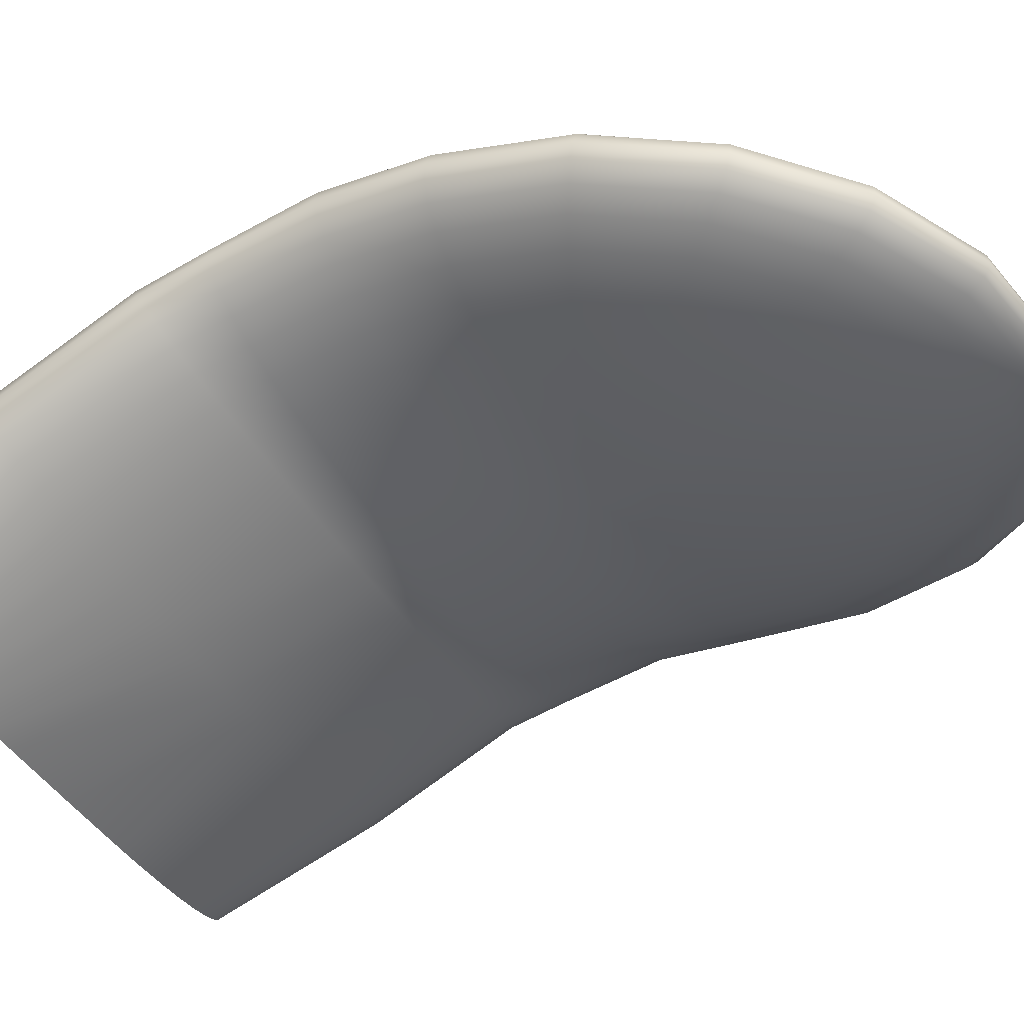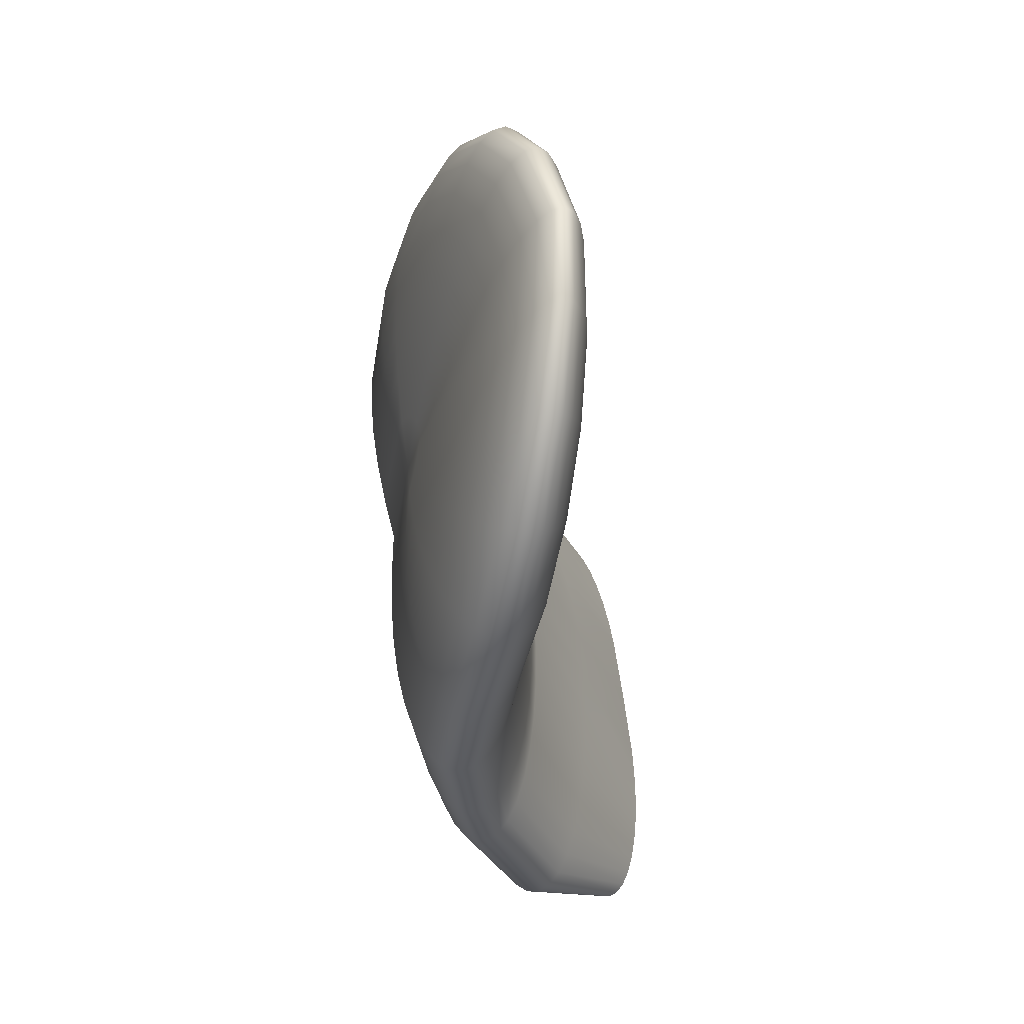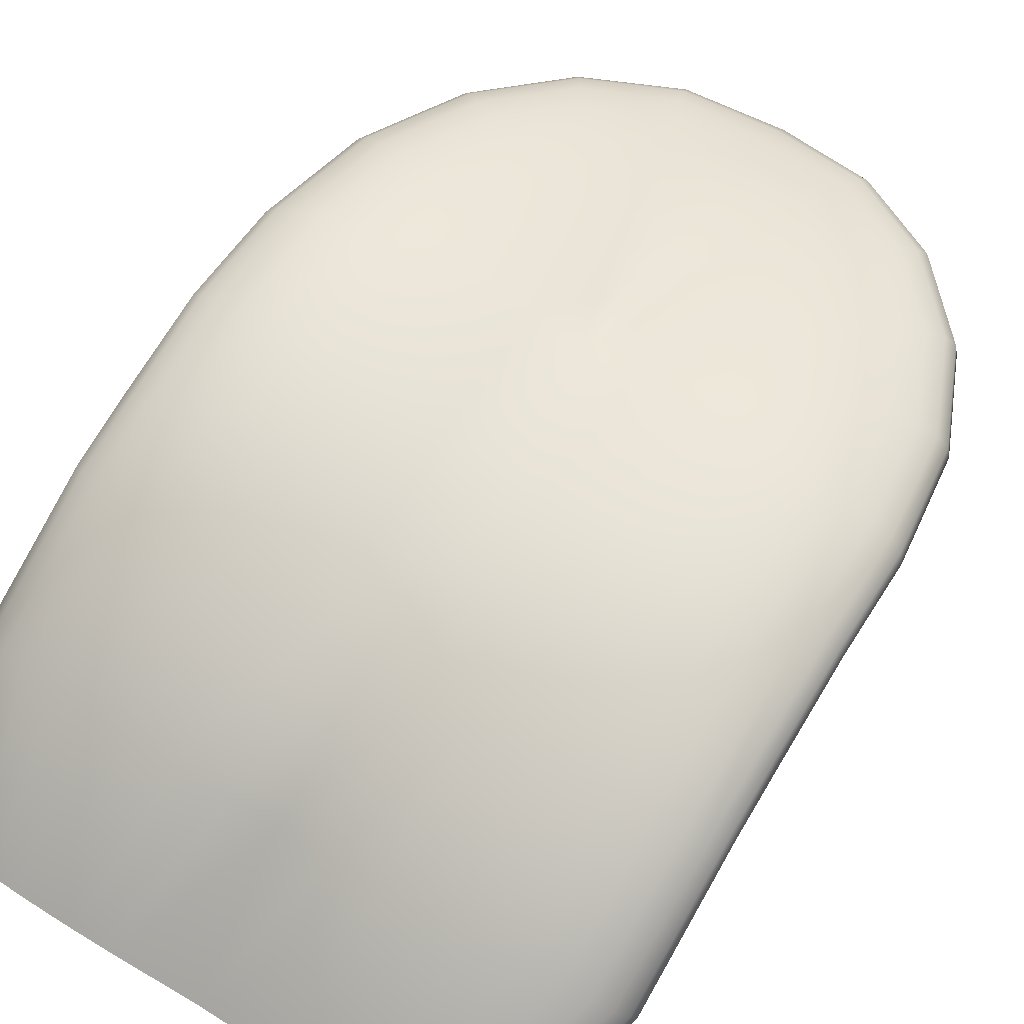
<metadata>
{"format":"obj","ext":"obj","renderer":"f3d","projection":"perspective","resolution":1024,"background":"white","views":[{"elev":-43.4,"azim":-61.0,"up":"+Y"},{"elev":55.0,"azim":-96.6,"up":"+Z"},{"elev":64.3,"azim":-148.5,"up":"+Y"}]}
</metadata>
<code>
g tweakSet3
v -0.3637 146 3.483
v -0.3459 145.9 3.625
v -0.2942 145.9 3.754
v -0.2137 145.9 3.855
v -0.1124 145.8 3.92
v 3.9e-05 145.8 3.943
v 0.1124 145.8 3.92
v 0.2138 145.9 3.855
v 0.2943 145.9 3.754
v 0.3459 145.9 3.625
v 0.3637 146 3.483
v -0.7184 146 3.489
v -0.6833 145.9 3.77
v -0.5812 145.8 4.024
v -0.4223 145.8 4.224
v -0.222 145.8 4.353
v 4.2e-05 145.7 4.396
v 0.2221 145.8 4.353
v 0.4223 145.8 4.224
v 0.5813 145.8 4.024
v 0.6833 145.9 3.77
v 0.7185 146 3.489
v -1.055 146 3.497
v -1.004 145.9 3.911
v -0.8539 145.8 4.283
v -0.6204 145.7 4.578
v -0.3261 145.7 4.766
v 4.5e-05 145.7 4.83
v 0.3262 145.7 4.766
v 0.6205 145.7 4.578
v 0.854 145.8 4.283
v 1.004 145.9 3.911
v 1.056 146 3.497
v -1.367 146.1 3.509
v -1.3 145.9 4.044
v -1.106 145.8 4.526
v -0.8032 145.7 4.907
v -0.4223 145.7 5.151
v 4.8e-05 145.6 5.232
v 0.4223 145.7 5.151
v 0.8033 145.7 4.907
v 1.106 145.8 4.526
v 1.3 145.9 4.044
v 1.367 146.1 3.509
v -1.644 146.1 3.524
v -1.564 146 4.168
v -1.33 145.8 4.747
v -0.9663 145.7 5.205
v -0.508 145.6 5.497
v 5.2e-05 145.6 5.594
v 0.5081 145.6 5.497
v 0.9664 145.7 5.205
v 1.33 145.8 4.747
v 1.564 146 4.168
v 1.644 146.1 3.524
v -1.881 146.2 3.542
v -1.789 146 4.278
v -1.522 145.9 4.94
v -1.106 145.7 5.463
v -0.5812 145.6 5.796
v 5.5e-05 145.6 5.906
v 0.5813 145.6 5.796
v 1.106 145.7 5.463
v 1.522 145.9 4.94
v 1.789 146 4.278
v 1.881 146.2 3.542
v -2.072 146.3 3.561
v -1.97 146.1 4.372
v -1.676 145.9 5.101
v -1.218 145.8 5.676
v -0.6401 145.6 6.041
v 5.9e-05 145.6 6.16
v 0.6402 145.6 6.041
v 1.218 145.8 5.676
v 1.676 145.9 5.101
v 1.97 146.1 4.372
v 2.072 146.3 3.561
v -2.211 146.4 3.583
v -2.103 146.2 4.448
v -1.789 146 5.225
v -1.3 145.8 5.837
v -0.6832 145.7 6.226
v 6.3e-05 145.6 6.351
v 0.6834 145.7 6.226
v 1.3 145.8 5.837
v 1.789 146 5.225
v 2.103 146.2 4.448
v 2.211 146.4 3.583
v -2.296 146.5 3.605
v -2.184 146.3 4.503
v -1.858 146.1 5.309
v -1.35 145.9 5.944
v -0.7096 145.7 6.345
v 6.7e-05 145.7 6.474
v 0.7097 145.7 6.345
v 1.35 145.9 5.944
v 1.858 146.1 5.309
v 2.184 146.3 4.503
v 2.296 146.5 3.605
v -2.325 146.6 3.627
v -2.211 146.4 4.536
v -1.881 146.2 5.351
v -1.367 146 5.992
v -0.7184 145.8 6.397
v 7e-05 145.7 6.525
v 0.7185 145.8 6.397
v 1.367 146 5.992
v 1.881 146.2 5.351
v 2.211 146.4 4.536
v 2.325 146.6 3.627
v -2.296 146.7 3.647
v -2.184 146.5 4.545
v -1.858 146.3 5.349
v -1.35 146.1 5.981
v -0.7096 145.9 6.379
v 7.4e-05 145.8 6.504
v 0.7097 145.9 6.379
v 1.35 146.1 5.981
v 1.858 146.3 5.349
v 2.184 146.5 4.545
v 2.296 146.7 3.647
v -2.211 146.8 3.666
v -2.103 146.6 4.53
v -1.789 146.4 5.303
v -1.3 146.2 5.91
v -0.6832 146 6.292
v 7.7e-05 145.9 6.41
v 0.6834 146 6.292
v 1.3 146.2 5.91
v 1.789 146.4 5.303
v 2.103 146.6 4.53
v 2.211 146.8 3.666
v -2.072 146.9 3.681
v -1.97 146.7 4.49
v -1.676 146.5 5.214
v -1.218 146.3 5.782
v -0.6401 146.1 6.138
v 7.9e-05 146 6.247
v 0.6402 146.1 6.138
v 1.218 146.3 5.782
v 1.676 146.5 5.214
v 1.97 146.7 4.49
v 2.072 146.9 3.681
v -1.881 147 3.692
v -1.789 146.8 4.427
v -1.522 146.6 5.083
v -1.106 146.4 5.598
v -0.5812 146.3 5.92
v 8.1e-05 146.2 6.018
v 0.5813 146.3 5.92
v 1.106 146.4 5.598
v 1.522 146.6 5.083
v 1.789 146.8 4.427
v 1.881 147 3.692
v -1.644 147 3.699
v -1.564 146.8 4.341
v -1.33 146.7 4.915
v -0.9663 146.5 5.363
v -0.508 146.4 5.644
v 8.3e-05 146.3 5.728
v 0.5081 146.4 5.644
v 0.9664 146.5 5.363
v 1.33 146.7 4.915
v 1.564 146.8 4.341
v 1.644 147 3.699
v -1.367 147 3.702
v -1.3 146.9 4.235
v -1.106 146.7 4.712
v -0.8032 146.6 5.084
v -0.4222 146.5 5.317
v 8.4e-05 146.4 5.386
v 0.4224 146.5 5.317
v 0.8033 146.6 5.084
v 1.106 146.7 4.712
v 1.3 146.9 4.235
v 1.367 147 3.702
v -1.055 147 3.7
v -1.004 146.9 4.112
v -0.8539 146.8 4.479
v -0.6204 146.7 4.767
v -0.3261 146.6 4.946
v 8.4e-05 146.6 4.999
v 0.3263 146.6 4.946
v 0.6205 146.7 4.767
v 0.854 146.8 4.479
v 1.004 146.9 4.112
v 1.056 147 3.7
v -0.7184 147 3.693
v -0.6832 146.9 3.974
v -0.5812 146.9 4.224
v -0.4222 146.8 4.419
v -0.2219 146.7 4.541
v 8.4e-05 146.7 4.577
v 0.2221 146.7 4.541
v 0.4224 146.8 4.419
v 0.5813 146.9 4.224
v 0.6834 146.9 3.974
v 0.7185 147 3.693
v -0.3636 147 3.683
v -0.3458 146.9 3.825
v -0.2942 146.9 3.952
v -0.2137 146.9 4.051
v -0.1123 146.8 4.112
v 8.3e-05 146.8 4.13
v 0.1125 146.8 4.112
v 0.2139 146.9 4.051
v 0.2943 146.9 3.952
v 0.346 146.9 3.825
v 0.3638 147 3.683
v 3.7e-05 145.9 3.48
v 8.2e-05 146.9 3.67
v -0.3637 146 2.892
v -0.7184 146.1 2.891
v 0.3637 146 2.892
v 0.7185 146.1 2.891
v -1.055 146.1 2.888
v 1.056 146.1 2.888
v -1.367 146.2 2.885
v 1.367 146.2 2.885
v -1.644 146.2 2.882
v 1.644 146.2 2.882
v -1.881 146.3 2.878
v 1.881 146.3 2.878
v -2.072 146.4 2.874
v 2.072 146.4 2.874
v -2.211 146.5 2.869
v 2.211 146.5 2.869
v -2.296 146.6 2.864
v 2.296 146.6 2.864
v -2.325 146.7 2.858
v 2.325 146.7 2.858
v -2.296 146.8 2.851
v 2.296 146.8 2.851
v -2.211 146.9 2.843
v 2.211 146.9 2.843
v -2.072 147 2.833
v 2.072 147 2.833
v -1.881 147.1 2.821
v 1.881 147.1 2.821
v -1.644 147.1 2.807
v 1.644 147.1 2.807
v -1.367 147.2 2.792
v 1.367 147.2 2.792
v -1.055 147.2 2.776
v 1.056 147.2 2.776
v -0.7184 147.2 2.76
v 0.7185 147.2 2.76
v -0.3636 147.1 2.745
v 0.3638 147.1 2.745
v 3.3e-05 146 2.891
v 7.5e-05 147.1 2.73
v -0.3637 146 2.199
v -0.7184 146 2.194
v 0.3637 146 2.199
v 0.7185 146 2.194
v -1.055 146.1 2.188
v 1.056 146.1 2.188
v -1.367 146.1 2.179
v 1.367 146.1 2.179
v -1.644 146.2 2.169
v 1.644 146.2 2.169
v -1.881 146.3 2.158
v 1.881 146.3 2.158
v -2.072 146.3 2.147
v 2.072 146.3 2.147
v -2.211 146.4 2.135
v 2.211 146.4 2.135
v -2.296 146.6 2.124
v 2.296 146.6 2.124
v -2.325 146.7 2.112
v 2.325 146.7 2.112
v -2.296 146.8 2.099
v 2.296 146.8 2.099
v -2.211 146.8 2.086
v 2.211 146.8 2.086
v -2.072 146.9 2.072
v 2.072 146.9 2.072
v -1.881 147 2.057
v 1.881 147 2.057
v -1.644 147 2.042
v 1.644 147 2.042
v -1.367 147.1 2.026
v 1.367 147.1 2.026
v -1.055 147.1 2.01
v 1.056 147.1 2.01
v -0.7184 147.1 1.995
v 0.7185 147.1 1.995
v -0.3636 147.1 1.981
v 0.3638 147.1 1.981
v 3.3e-05 146 2.202
v 7.2e-05 147 1.969
v -0.3637 145.9 1.892
v -0.7184 146 1.879
v 0.3637 145.9 1.892
v 0.7185 146 1.879
v -1.055 146 1.86
v 1.056 146 1.86
v -1.367 146.1 1.835
v 1.367 146.1 1.835
v -1.644 146.1 1.805
v 1.644 146.1 1.805
v -1.881 146.2 1.768
v 1.881 146.2 1.768
v -2.072 146.3 1.729
v 2.072 146.3 1.729
v -2.211 146.4 1.688
v 2.211 146.4 1.688
v -2.296 146.5 1.645
v 2.296 146.5 1.645
v -2.325 146.6 1.602
v 2.325 146.6 1.602
v -2.296 146.7 1.56
v 2.296 146.7 1.56
v -2.211 146.7 1.518
v 2.211 146.7 1.518
v -2.072 146.8 1.478
v 2.072 146.8 1.478
v -1.881 146.9 1.439
v 1.881 146.9 1.439
v -1.644 146.9 1.404
v 1.644 146.9 1.404
v -1.367 146.9 1.372
v 1.367 146.9 1.372
v -1.055 147 1.345
v 1.056 147 1.345
v -0.7184 147 1.323
v 0.7185 147 1.323
v -0.3636 146.9 1.307
v 0.3638 146.9 1.307
v 3.7e-05 145.9 1.899
v 7.1e-05 146.9 1.298
v -0.3637 145.5 0.8083
v -0.7184 145.5 0.7939
v 0.3638 145.5 0.8083
v 0.7185 145.5 0.7939
v -1.055 145.6 0.7735
v 1.056 145.6 0.7735
v -1.367 145.6 0.7472
v 1.367 145.6 0.7472
v -1.644 145.7 0.7157
v 1.644 145.7 0.7157
v -1.881 145.8 0.6794
v 1.881 145.8 0.6794
v -2.072 145.9 0.6395
v 2.072 145.9 0.6395
v -2.211 145.9 0.597
v 2.211 145.9 0.597
v -2.296 146 0.5532
v 2.296 146 0.5532
v -2.325 146.1 0.5097
v 2.325 146.1 0.5097
v -2.296 146.2 0.4679
v 2.296 146.2 0.4679
v -2.211 146.3 0.4296
v 2.211 146.3 0.4296
v -2.072 146.4 0.3961
v 2.072 146.4 0.3961
v -1.881 146.4 0.3665
v 1.881 146.4 0.3665
v -1.644 146.5 0.3414
v 1.644 146.5 0.3414
v -1.367 146.5 0.3214
v 1.367 146.5 0.3214
v -1.055 146.5 0.3071
v 1.056 146.5 0.3071
v -0.7184 146.5 0.2993
v 0.7185 146.5 0.2993
v -0.3636 146.5 0.2984
v 0.3638 146.5 0.2984
v 4.4e-05 145.5 0.8166
v 7.2e-05 146.5 0.3052
v -0.6067 145 -0.3653
v -0.8535 145 -0.3716
v 0.6068 145 -0.3653
v 0.8536 145 -0.3716
v -1.088 145.1 -0.3822
v 1.088 145.1 -0.3822
v -1.304 145.1 -0.397
v 1.305 145.1 -0.397
v -1.497 145.1 -0.4157
v 1.498 145.1 -0.4157
v -1.662 145.2 -0.438
v 1.662 145.2 -0.438
v -1.795 145.2 -0.4631
v 1.795 145.2 -0.4631
v -1.892 145.3 -0.4905
v 1.892 145.3 -0.4905
v -1.951 145.3 -0.5192
v 1.951 145.3 -0.5192
v -1.971 145.4 -0.5483
v 1.971 145.4 -0.5483
v -1.951 145.5 -0.5768
v 1.951 145.5 -0.5768
v -1.892 145.5 -0.6039
v 1.892 145.5 -0.6039
v -1.795 145.6 -0.6284
v 1.795 145.6 -0.6284
v -1.662 145.6 -0.6496
v 1.662 145.6 -0.6496
v -1.497 145.7 -0.6669
v 1.498 145.7 -0.6669
v -1.304 145.7 -0.6797
v 1.305 145.7 -0.6797
v -1.088 145.7 -0.6878
v 1.088 145.7 -0.6878
v -0.8535 145.7 -0.6912
v 0.8536 145.7 -0.6912
v -0.6067 145.7 -0.6899
v 0.6068 145.7 -0.6899
v 3.9e-05 145 -0.3632
v 6.1e-05 145.7 -0.6738
g tongue Geometry Mia
f 1 2 13 12
f 2 3 14 13
f 3 4 15 14
f 4 5 16 15
f 5 6 17 16
f 6 7 18 17
f 7 8 19 18
f 8 9 20 19
f 9 10 21 20
f 10 11 22 21
f 12 13 24 23
f 13 14 25 24
f 14 15 26 25
f 15 16 27 26
f 16 17 28 27
f 17 18 29 28
f 18 19 30 29
f 19 20 31 30
f 20 21 32 31
f 21 22 33 32
f 23 24 35 34
f 24 25 36 35
f 25 26 37 36
f 26 27 38 37
f 27 28 39 38
f 28 29 40 39
f 29 30 41 40
f 30 31 42 41
f 31 32 43 42
f 32 33 44 43
f 34 35 46 45
f 35 36 47 46
f 36 37 48 47
f 37 38 49 48
f 38 39 50 49
f 39 40 51 50
f 40 41 52 51
f 41 42 53 52
f 42 43 54 53
f 43 44 55 54
f 45 46 57 56
f 46 47 58 57
f 47 48 59 58
f 48 49 60 59
f 49 50 61 60
f 50 51 62 61
f 51 52 63 62
f 52 53 64 63
f 53 54 65 64
f 54 55 66 65
f 56 57 68 67
f 57 58 69 68
f 58 59 70 69
f 59 60 71 70
f 60 61 72 71
f 61 62 73 72
f 62 63 74 73
f 63 64 75 74
f 64 65 76 75
f 65 66 77 76
f 67 68 79 78
f 68 69 80 79
f 69 70 81 80
f 70 71 82 81
f 71 72 83 82
f 72 73 84 83
f 73 74 85 84
f 74 75 86 85
f 75 76 87 86
f 76 77 88 87
f 78 79 90 89
f 79 80 91 90
f 80 81 92 91
f 81 82 93 92
f 82 83 94 93
f 83 84 95 94
f 84 85 96 95
f 85 86 97 96
f 86 87 98 97
f 87 88 99 98
f 89 90 101 100
f 90 91 102 101
f 91 92 103 102
f 92 93 104 103
f 93 94 105 104
f 94 95 106 105
f 95 96 107 106
f 96 97 108 107
f 97 98 109 108
f 98 99 110 109
f 100 101 112 111
f 101 102 113 112
f 102 103 114 113
f 103 104 115 114
f 104 105 116 115
f 105 106 117 116
f 106 107 118 117
f 107 108 119 118
f 108 109 120 119
f 109 110 121 120
f 111 112 123 122
f 112 113 124 123
f 113 114 125 124
f 114 115 126 125
f 115 116 127 126
f 116 117 128 127
f 117 118 129 128
f 118 119 130 129
f 119 120 131 130
f 120 121 132 131
f 122 123 134 133
f 123 124 135 134
f 124 125 136 135
f 125 126 137 136
f 126 127 138 137
f 127 128 139 138
f 128 129 140 139
f 129 130 141 140
f 130 131 142 141
f 131 132 143 142
f 133 134 145 144
f 134 135 146 145
f 135 136 147 146
f 136 137 148 147
f 137 138 149 148
f 138 139 150 149
f 139 140 151 150
f 140 141 152 151
f 141 142 153 152
f 142 143 154 153
f 144 145 156 155
f 145 146 157 156
f 146 147 158 157
f 147 148 159 158
f 148 149 160 159
f 149 150 161 160
f 150 151 162 161
f 151 152 163 162
f 152 153 164 163
f 153 154 165 164
f 155 156 167 166
f 156 157 168 167
f 157 158 169 168
f 158 159 170 169
f 159 160 171 170
f 160 161 172 171
f 161 162 173 172
f 162 163 174 173
f 163 164 175 174
f 164 165 176 175
f 166 167 178 177
f 167 168 179 178
f 168 169 180 179
f 169 170 181 180
f 170 171 182 181
f 171 172 183 182
f 172 173 184 183
f 173 174 185 184
f 174 175 186 185
f 175 176 187 186
f 177 178 189 188
f 178 179 190 189
f 179 180 191 190
f 180 181 192 191
f 181 182 193 192
f 182 183 194 193
f 183 184 195 194
f 184 185 196 195
f 185 186 197 196
f 186 187 198 197
f 188 189 200 199
f 189 190 201 200
f 190 191 202 201
f 191 192 203 202
f 192 193 204 203
f 193 194 205 204
f 194 195 206 205
f 195 196 207 206
f 196 197 208 207
f 197 198 209 208
f 2 1 210
f 3 2 210
f 4 3 210
f 5 4 210
f 6 5 210
f 7 6 210
f 8 7 210
f 9 8 210
f 10 9 210
f 11 10 210
f 199 200 211
f 200 201 211
f 201 202 211
f 202 203 211
f 203 204 211
f 204 205 211
f 205 206 211
f 206 207 211
f 207 208 211
f 208 209 211
f 1 12 213 212
f 22 11 214 215
f 12 23 216 213
f 33 22 215 217
f 23 34 218 216
f 44 33 217 219
f 34 45 220 218
f 55 44 219 221
f 45 56 222 220
f 66 55 221 223
f 56 67 224 222
f 77 66 223 225
f 67 78 226 224
f 88 77 225 227
f 78 89 228 226
f 99 88 227 229
f 89 100 230 228
f 110 99 229 231
f 100 111 232 230
f 121 110 231 233
f 111 122 234 232
f 132 121 233 235
f 122 133 236 234
f 143 132 235 237
f 133 144 238 236
f 154 143 237 239
f 144 155 240 238
f 165 154 239 241
f 155 166 242 240
f 176 165 241 243
f 166 177 244 242
f 187 176 243 245
f 177 188 246 244
f 198 187 245 247
f 188 199 248 246
f 209 198 247 249
f 210 1 212 250
f 11 210 250 214
f 199 211 251 248
f 211 209 249 251
f 212 213 253 252
f 215 214 254 255
f 213 216 256 253
f 217 215 255 257
f 216 218 258 256
f 219 217 257 259
f 218 220 260 258
f 221 219 259 261
f 220 222 262 260
f 223 221 261 263
f 222 224 264 262
f 225 223 263 265
f 224 226 266 264
f 227 225 265 267
f 226 228 268 266
f 229 227 267 269
f 228 230 270 268
f 231 229 269 271
f 230 232 272 270
f 233 231 271 273
f 232 234 274 272
f 235 233 273 275
f 234 236 276 274
f 237 235 275 277
f 236 238 278 276
f 239 237 277 279
f 238 240 280 278
f 241 239 279 281
f 240 242 282 280
f 243 241 281 283
f 242 244 284 282
f 245 243 283 285
f 244 246 286 284
f 247 245 285 287
f 246 248 288 286
f 249 247 287 289
f 250 212 252 290
f 214 250 290 254
f 248 251 291 288
f 251 249 289 291
f 252 253 293 292
f 255 254 294 295
f 253 256 296 293
f 257 255 295 297
f 256 258 298 296
f 259 257 297 299
f 258 260 300 298
f 261 259 299 301
f 260 262 302 300
f 263 261 301 303
f 262 264 304 302
f 265 263 303 305
f 264 266 306 304
f 267 265 305 307
f 266 268 308 306
f 269 267 307 309
f 268 270 310 308
f 271 269 309 311
f 270 272 312 310
f 273 271 311 313
f 272 274 314 312
f 275 273 313 315
f 274 276 316 314
f 277 275 315 317
f 276 278 318 316
f 279 277 317 319
f 278 280 320 318
f 281 279 319 321
f 280 282 322 320
f 283 281 321 323
f 282 284 324 322
f 285 283 323 325
f 284 286 326 324
f 287 285 325 327
f 286 288 328 326
f 289 287 327 329
f 290 252 292 330
f 254 290 330 294
f 288 291 331 328
f 291 289 329 331
f 292 293 333 332
f 295 294 334 335
f 293 296 336 333
f 297 295 335 337
f 296 298 338 336
f 299 297 337 339
f 298 300 340 338
f 301 299 339 341
f 300 302 342 340
f 303 301 341 343
f 302 304 344 342
f 305 303 343 345
f 304 306 346 344
f 307 305 345 347
f 306 308 348 346
f 309 307 347 349
f 308 310 350 348
f 311 309 349 351
f 310 312 352 350
f 313 311 351 353
f 312 314 354 352
f 315 313 353 355
f 314 316 356 354
f 317 315 355 357
f 316 318 358 356
f 319 317 357 359
f 318 320 360 358
f 321 319 359 361
f 320 322 362 360
f 323 321 361 363
f 322 324 364 362
f 325 323 363 365
f 324 326 366 364
f 327 325 365 367
f 326 328 368 366
f 329 327 367 369
f 330 292 332 370
f 294 330 370 334
f 328 331 371 368
f 331 329 369 371
f 332 333 373 372
f 335 334 374 375
f 333 336 376 373
f 337 335 375 377
f 336 338 378 376
f 339 337 377 379
f 338 340 380 378
f 341 339 379 381
f 340 342 382 380
f 343 341 381 383
f 342 344 384 382
f 345 343 383 385
f 344 346 386 384
f 347 345 385 387
f 346 348 388 386
f 349 347 387 389
f 348 350 390 388
f 351 349 389 391
f 350 352 392 390
f 353 351 391 393
f 352 354 394 392
f 355 353 393 395
f 354 356 396 394
f 357 355 395 397
f 356 358 398 396
f 359 357 397 399
f 358 360 400 398
f 361 359 399 401
f 360 362 402 400
f 363 361 401 403
f 362 364 404 402
f 365 363 403 405
f 364 366 406 404
f 367 365 405 407
f 366 368 408 406
f 369 367 407 409
f 370 332 372 410
f 334 370 410 374
f 368 371 411 408
f 371 369 409 411

</code>
